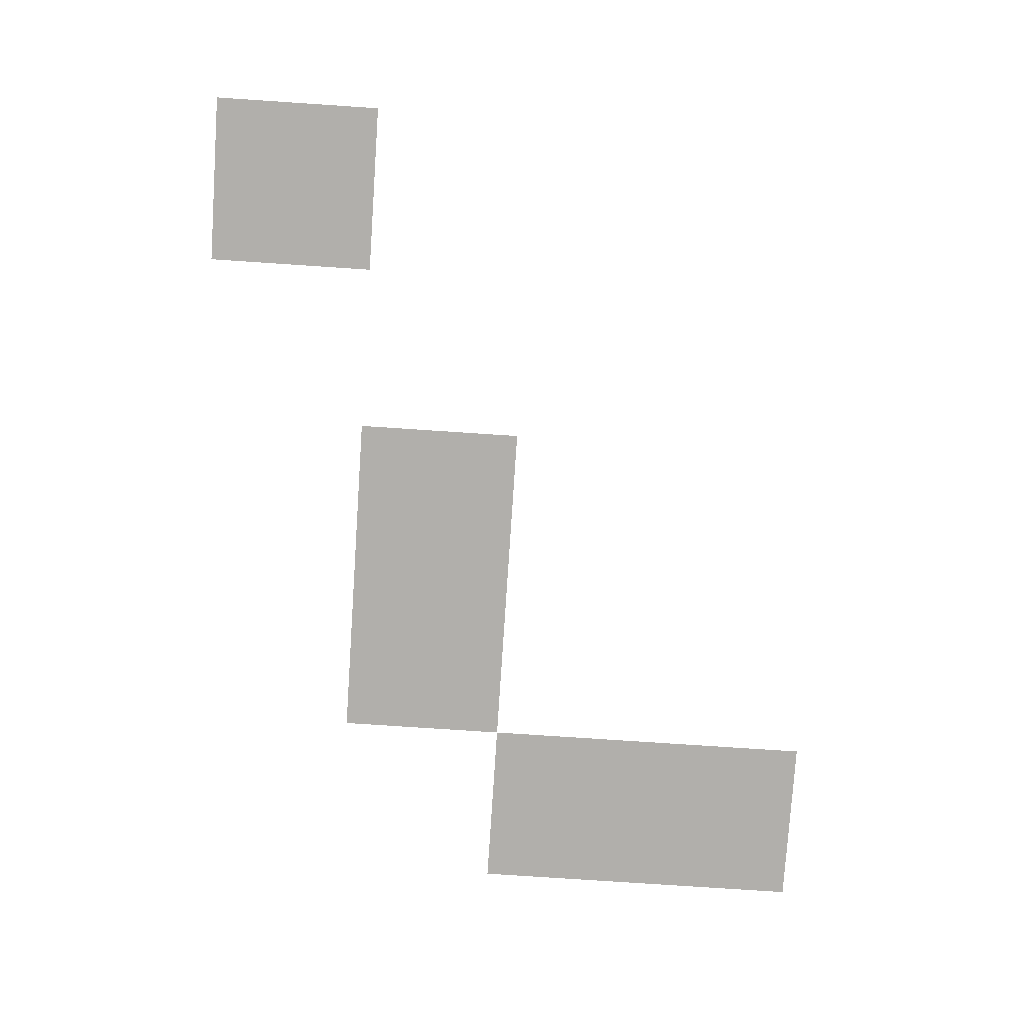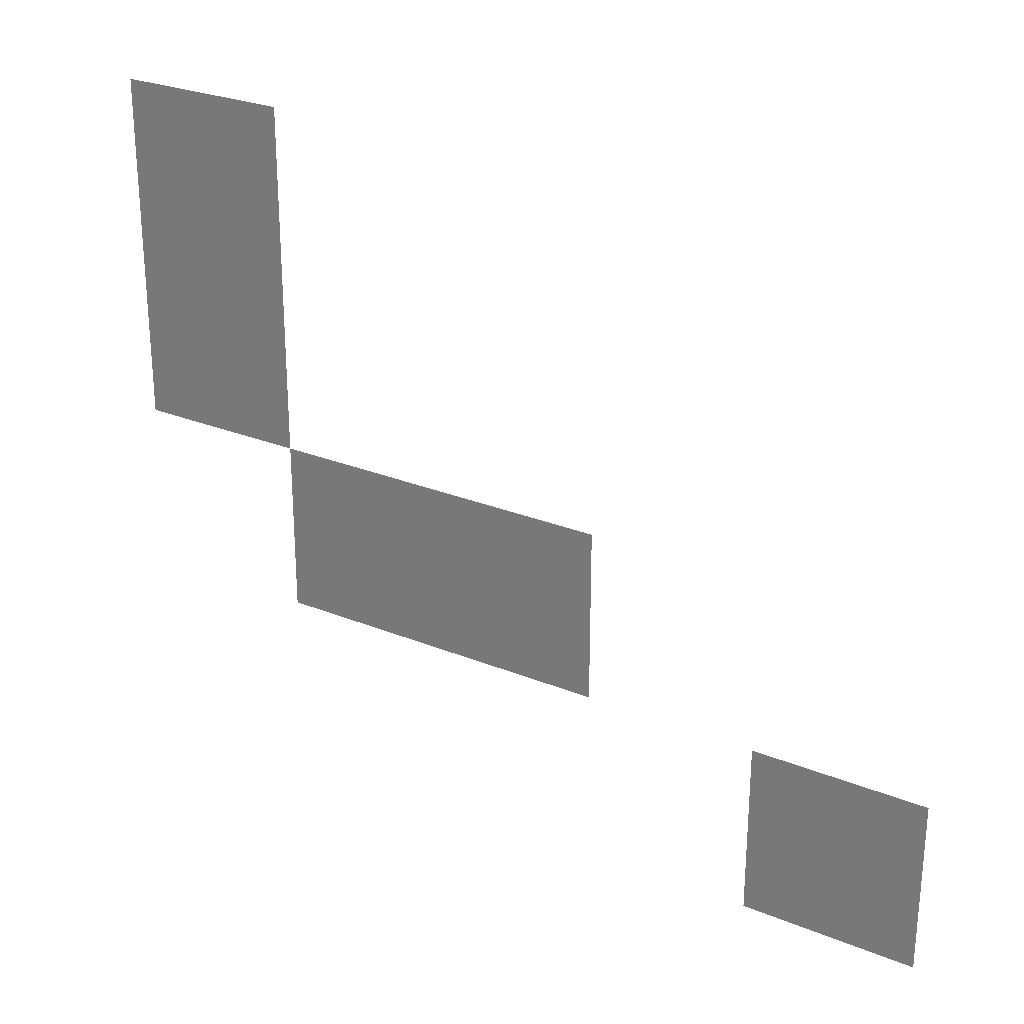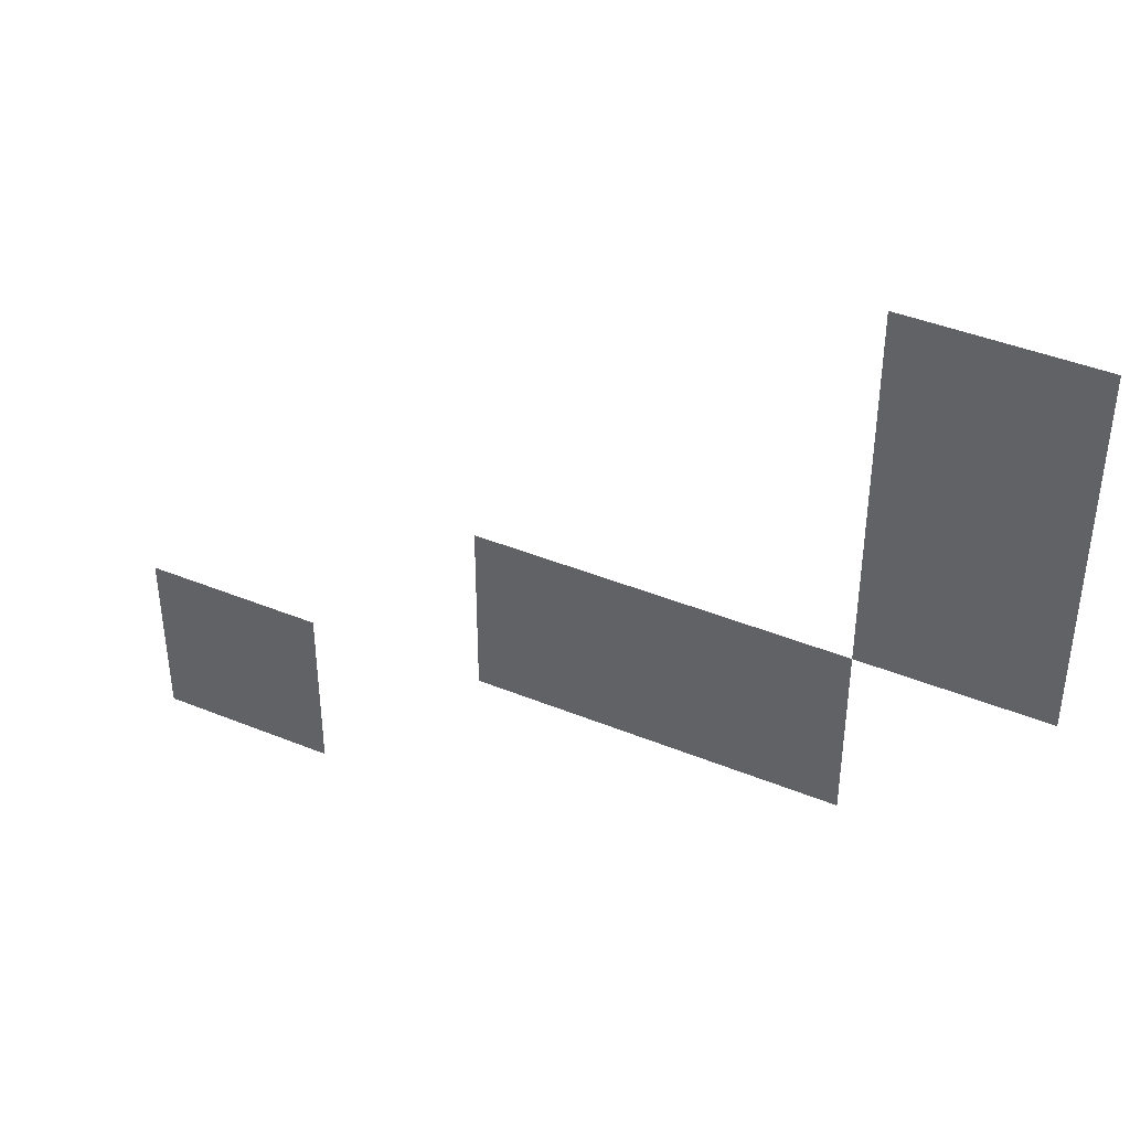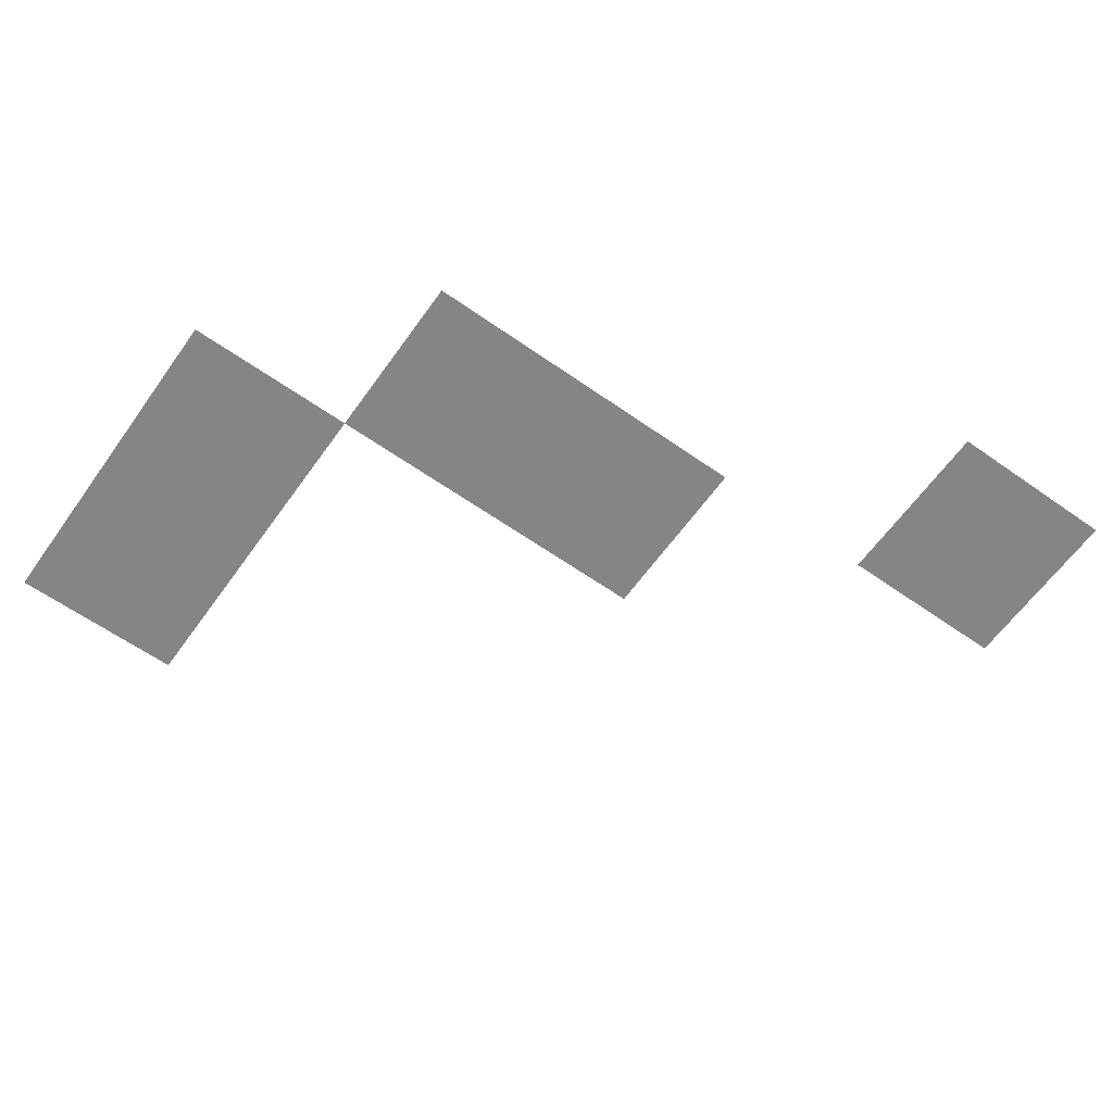
<metadata>
{"format":"obj","ext":"obj","renderer":"f3d","projection":"perspective","resolution":1024,"background":"white","views":[{"elev":-78.2,"azim":86.2,"up":"+Z"},{"elev":26.6,"azim":32.6,"up":"+Y"},{"elev":41.5,"azim":-153.7,"up":"+Y"},{"elev":-61.8,"azim":-35.5,"up":"+Z"}]}
</metadata>
<code>
v -138.4 -27.2 0
v -139.2 -27.2 0
v -139.2 -26.4 0
v -138.4 -26.4 0
v -140.8 -26.4 0
v -141.6 -26.4 0
v -141.6 -25.6 0
v -140.8 -25.6 0
v -140 -26.4 0
v -140.8 -26.4 0
v -140.8 -25.6 0
v -140 -25.6 0
v -141.6 -25.6 0
v -142.4 -25.6 0
v -142.4 -24.8 0
v -141.6 -24.8 0
v -141.6 -24.8 0
v -142.4 -24.8 0
v -142.4 -24 0
v -141.6 -24 0
g Map_mesh_0032
f 1 2 3 4
f 5 6 7 8
f 9 10 11 12
f 13 14 15 16
f 17 18 19 20

</code>
